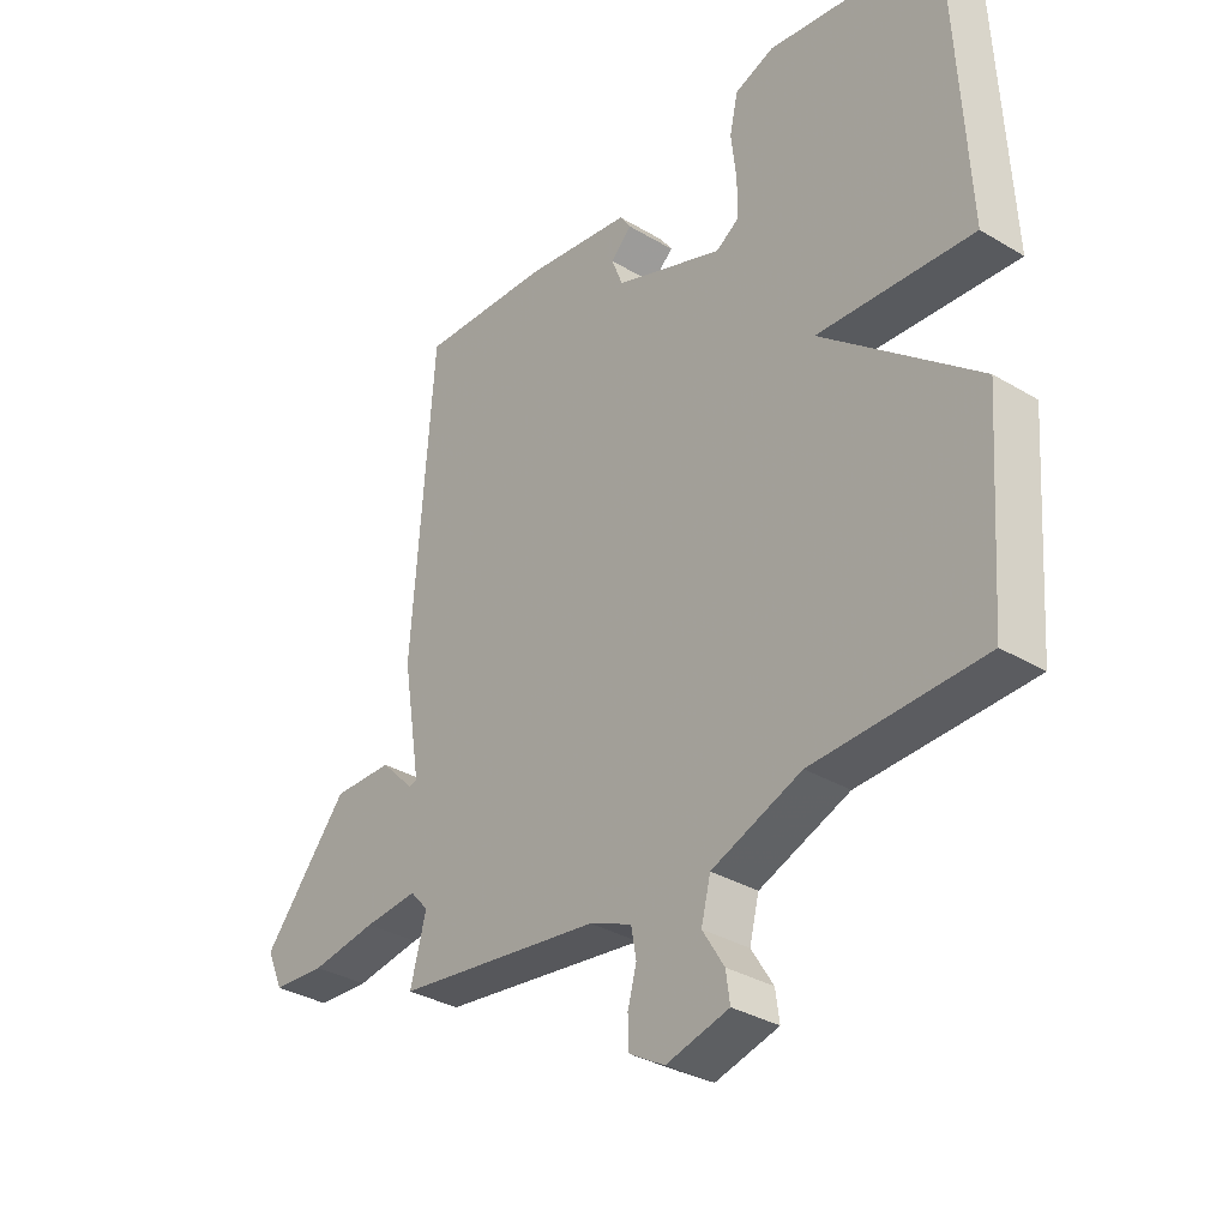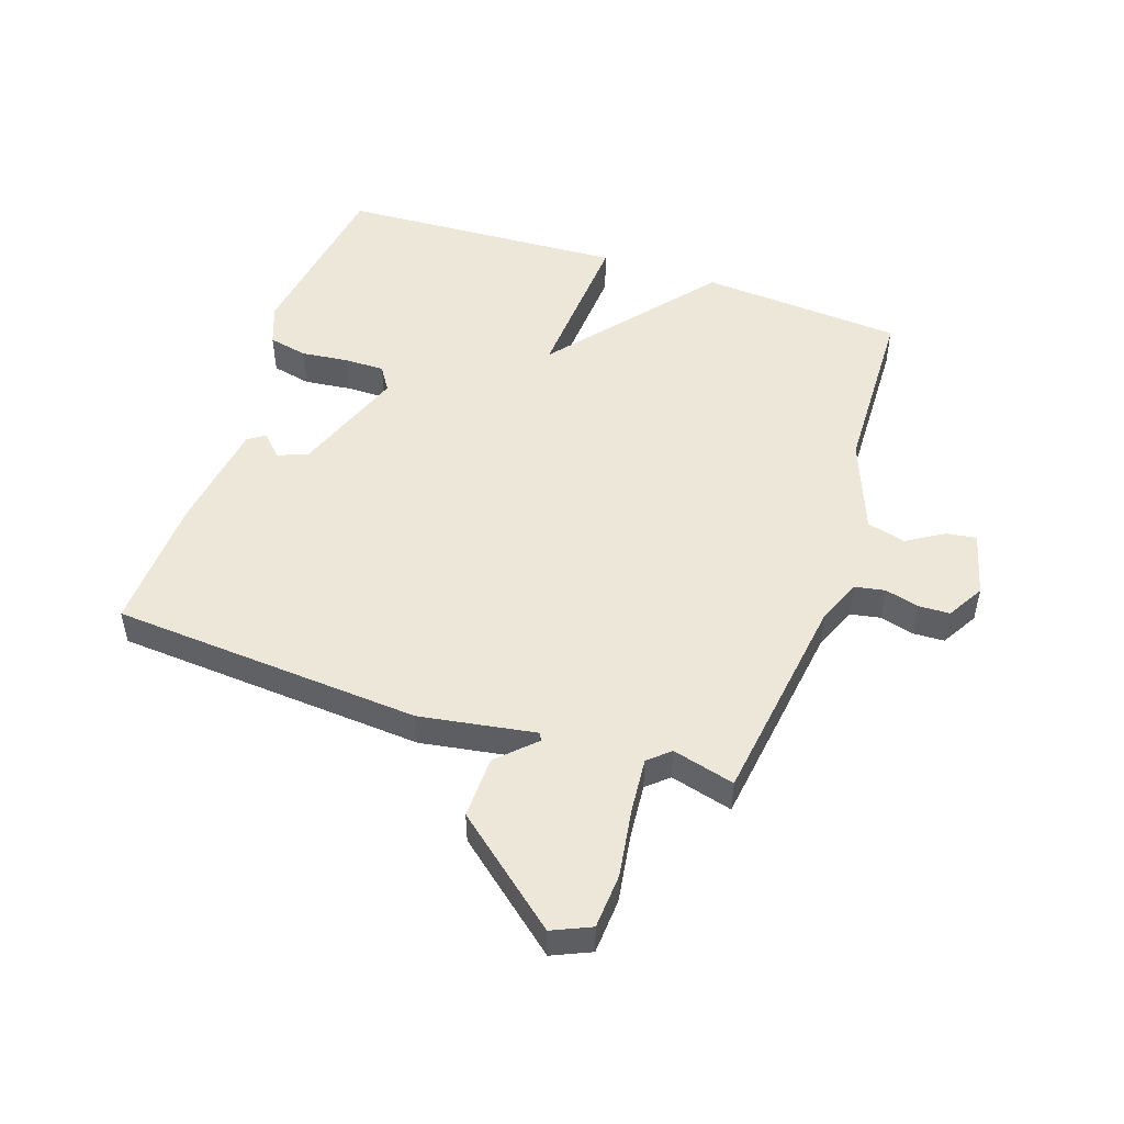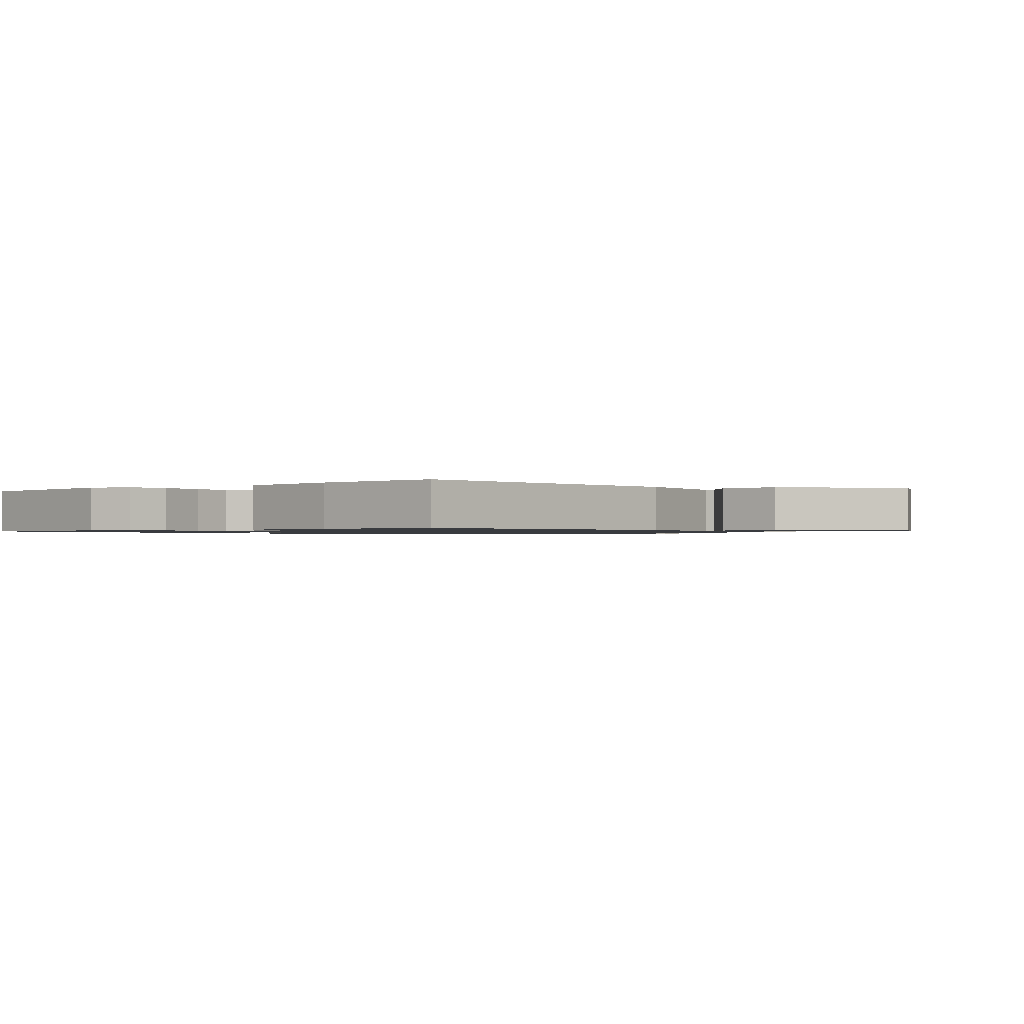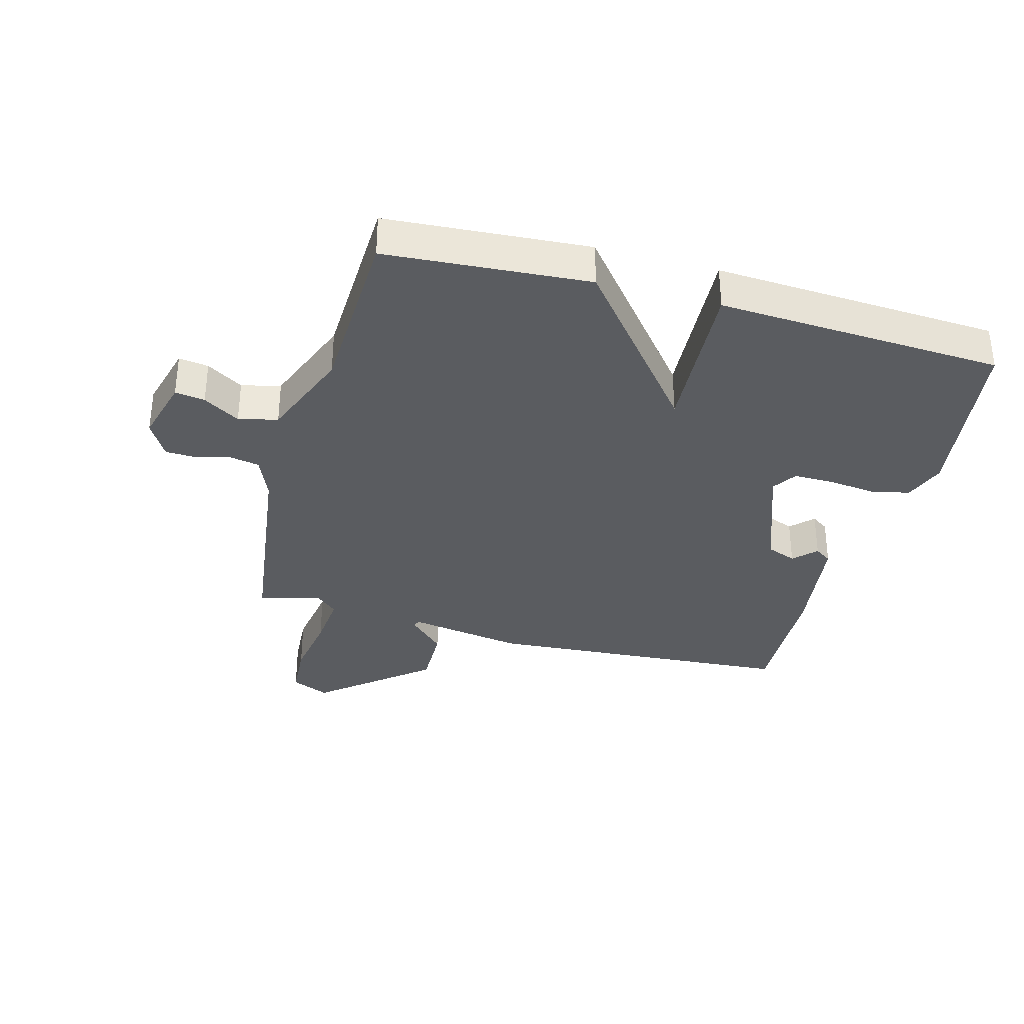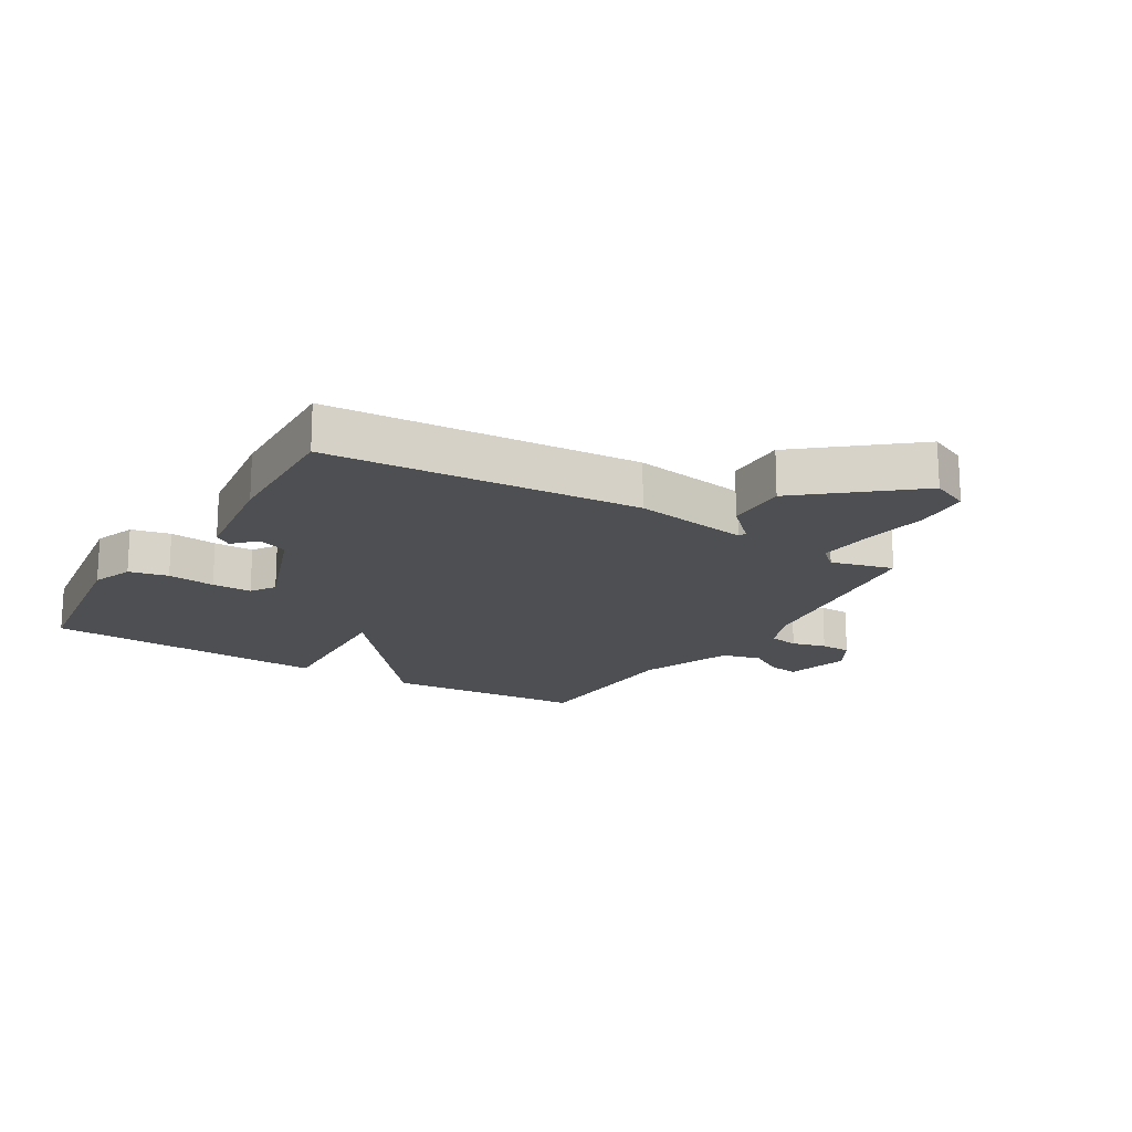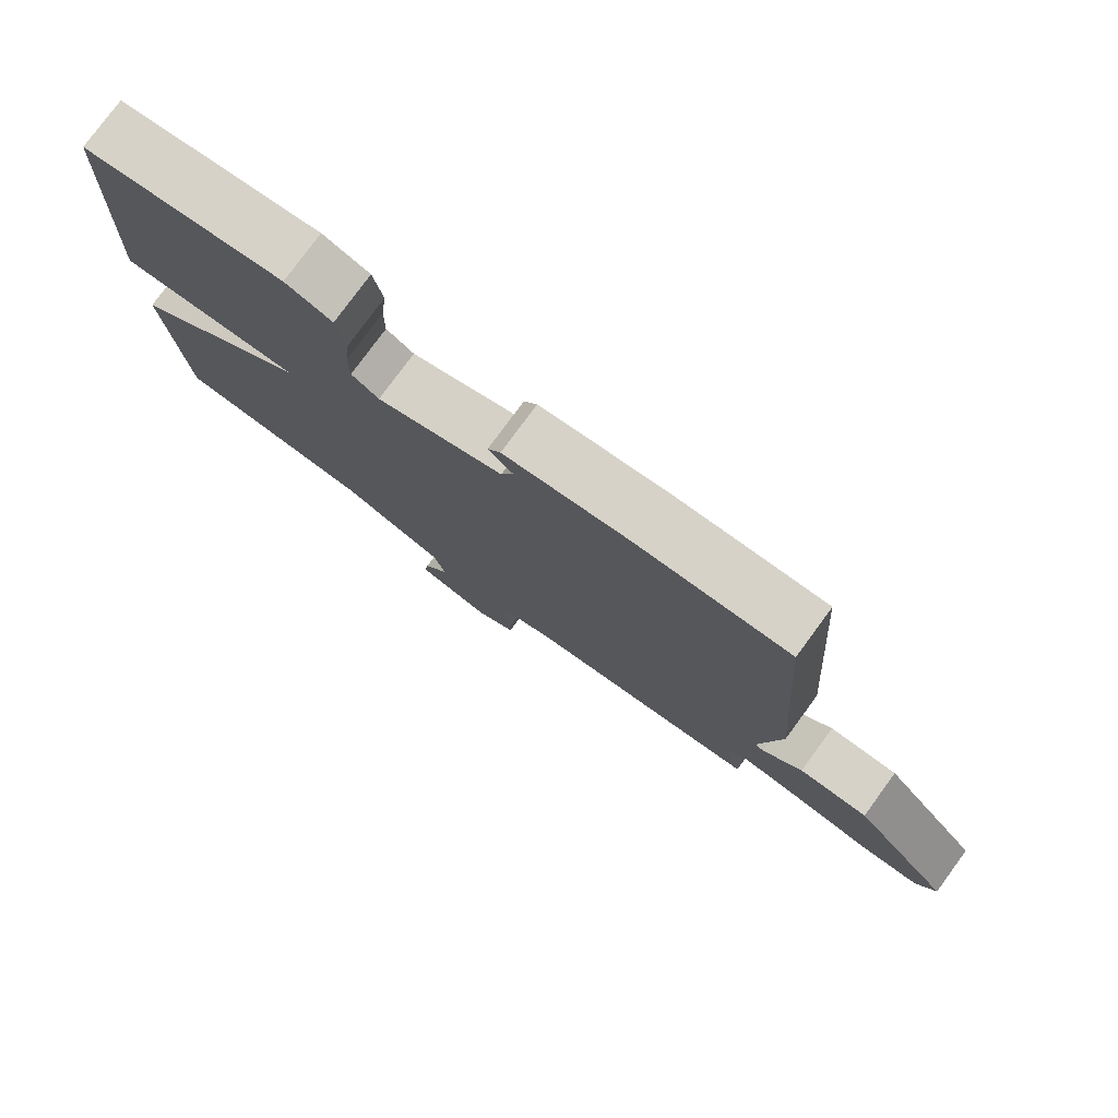
<metadata>
{"format":"obj","ext":"obj","renderer":"f3d","projection":"perspective","resolution":1024,"background":"white","views":[{"elev":-33.4,"azim":-129.3,"up":"+Z"},{"elev":50.2,"azim":108.7,"up":"+Y"},{"elev":-1.0,"azim":39.2,"up":"+Y"},{"elev":-34.2,"azim":-105.4,"up":"+Y"},{"elev":-17.7,"azim":58.8,"up":"+Y"},{"elev":78.5,"azim":36.3,"up":"+Z"}]}
</metadata>
<code>
v 0.5 0.07 0.5
v 0.537 0.07 -0.009
v 0.506 0.07 -0.199
v 0.519 0.07 -0.204
v 0.577 0.07 -0.145
v 0.679 0.07 -0.143
v 0.825 0.07 -0.319
v 0.797 0.07 -0.382
v 0.707 0.07 -0.388
v 0.595 0.07 -0.371
v 0.504 0.07 -0.363
v 0.473 0.07 -0.398
v 0.5 0.07 -0.5
v 0.15 0.07 -0.548
v 0.078 0.07 -0.578
v 0.069 0.07 -0.627
v 0.084 0.07 -0.683
v 0.082 0.07 -0.734
v 0.022 0.07 -0.769
v -0.085 0.07 -0.741
v -0.078 0.07 -0.692
v -0.041 0.07 -0.632
v -0.057 0.07 -0.568
v -0.21 0.07 -0.509
v -0.5 0.07 -0.5
v -0.524 0.07 -0.168
v -0.258 0.07 0.049
v -0.524 0.07 0.032
v -0.5 0.07 0.5
v -0.206 0.07 0.543
v -0.138 0.07 0.518
v -0.124 0.07 0.454
v -0.133 0.07 0.376
v -0.133 0.07 0.311
v -0.093 0.07 0.285
v 0.092 0.07 0.353
v 0.111 0.07 0.402
v 0.075 0.07 0.437
v 0.094 0.07 0.465
v 0.277 0.07 0.491
v 0.5 0 0.5
v 0.537 0 -0.009
v 0.506 0 -0.199
v 0.519 0 -0.204
v 0.577 0 -0.145
v 0.679 0 -0.143
v 0.825 0 -0.319
v 0.797 0 -0.382
v 0.707 0 -0.388
v 0.595 0 -0.371
v 0.504 0 -0.363
v 0.473 0 -0.398
v 0.5 0 -0.5
v 0.15 0 -0.548
v 0.078 0 -0.578
v 0.069 0 -0.627
v 0.084 0 -0.683
v 0.082 0 -0.734
v 0.022 0 -0.769
v -0.085 0 -0.741
v -0.078 0 -0.692
v -0.041 0 -0.632
v -0.057 0 -0.568
v -0.21 0 -0.509
v -0.5 0 -0.5
v -0.524 0 -0.168
v -0.258 0 0.049
v -0.524 0 0.032
v -0.5 0 0.5
v -0.206 0 0.543
v -0.138 0 0.518
v -0.124 0 0.454
v -0.133 0 0.376
v -0.133 0 0.311
v -0.093 0 0.285
v 0.092 0 0.353
v 0.111 0 0.402
v 0.075 0 0.437
v 0.094 0 0.465
v 0.277 0 0.491
f 40 1 2
f 39 40 2
f 38 39 2
f 37 38 2
f 36 37 2 3
f 35 36 3
f 34 35 3
f 31 32 33
f 30 31 33
f 29 30 33
f 28 29 33
f 27 28 33
f 27 33 34
f 24 25 26 27
f 27 34 3
f 24 27 3
f 23 24 3
f 20 21 22
f 19 20 22
f 18 19 22
f 17 18 22
f 16 17 22
f 15 16 22 23
f 23 3 4
f 15 23 4
f 14 15 4
f 12 13 14
f 11 12 14 4
f 8 9 10
f 7 8 10
f 6 7 10
f 5 6 10
f 4 5 10
f 4 10 11
f 42 41 80
f 42 80 79
f 42 79 78
f 42 78 77
f 43 42 77 76
f 43 76 75
f 43 75 74
f 73 72 71
f 73 71 70
f 73 70 69
f 73 69 68
f 73 68 67
f 74 73 67
f 67 66 65 64
f 43 74 67
f 43 67 64
f 43 64 63
f 62 61 60
f 62 60 59
f 62 59 58
f 62 58 57
f 62 57 56
f 63 62 56 55
f 44 43 63
f 44 63 55
f 44 55 54
f 54 53 52
f 44 54 52 51
f 50 49 48
f 50 48 47
f 50 47 46
f 50 46 45
f 50 45 44
f 51 50 44
f 1 41 42 2
f 2 42 43 3
f 3 43 44 4
f 4 44 45 5
f 5 45 46 6
f 6 46 47 7
f 7 47 48 8
f 8 48 49 9
f 9 49 50 10
f 10 50 51 11
f 11 51 52 12
f 12 52 53 13
f 13 53 54 14
f 14 54 55 15
f 15 55 56 16
f 16 56 57 17
f 17 57 58 18
f 18 58 59 19
f 19 59 60 20
f 20 60 61 21
f 21 61 62 22
f 22 62 63 23
f 23 63 64 24
f 24 64 65 25
f 25 65 66 26
f 26 66 67 27
f 27 67 68 28
f 28 68 69 29
f 29 69 70 30
f 30 70 71 31
f 31 71 72 32
f 32 72 73 33
f 33 73 74 34
f 34 74 75 35
f 35 75 76 36
f 36 76 77 37
f 37 77 78 38
f 38 78 79 39
f 39 79 80 40
f 40 80 41 1

</code>
